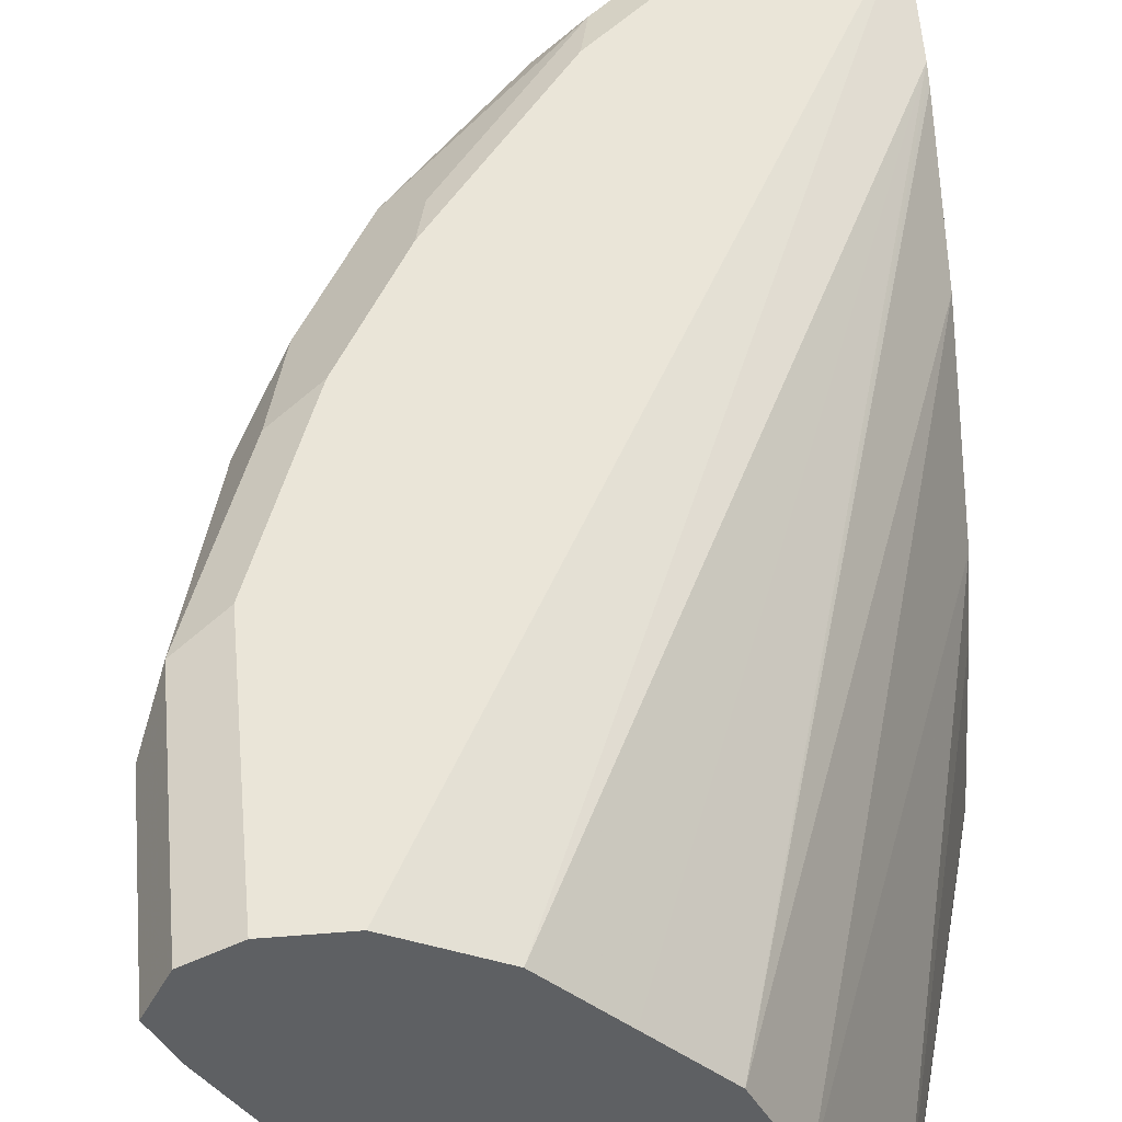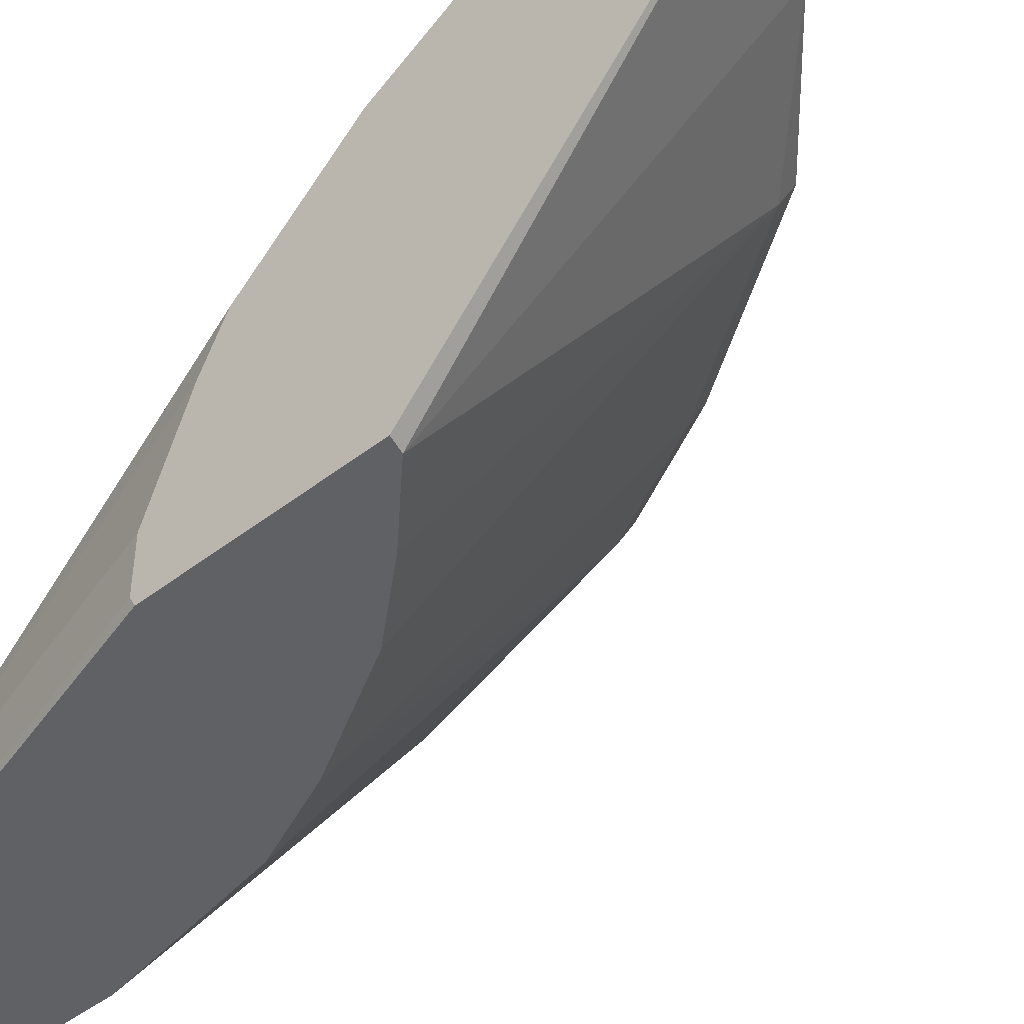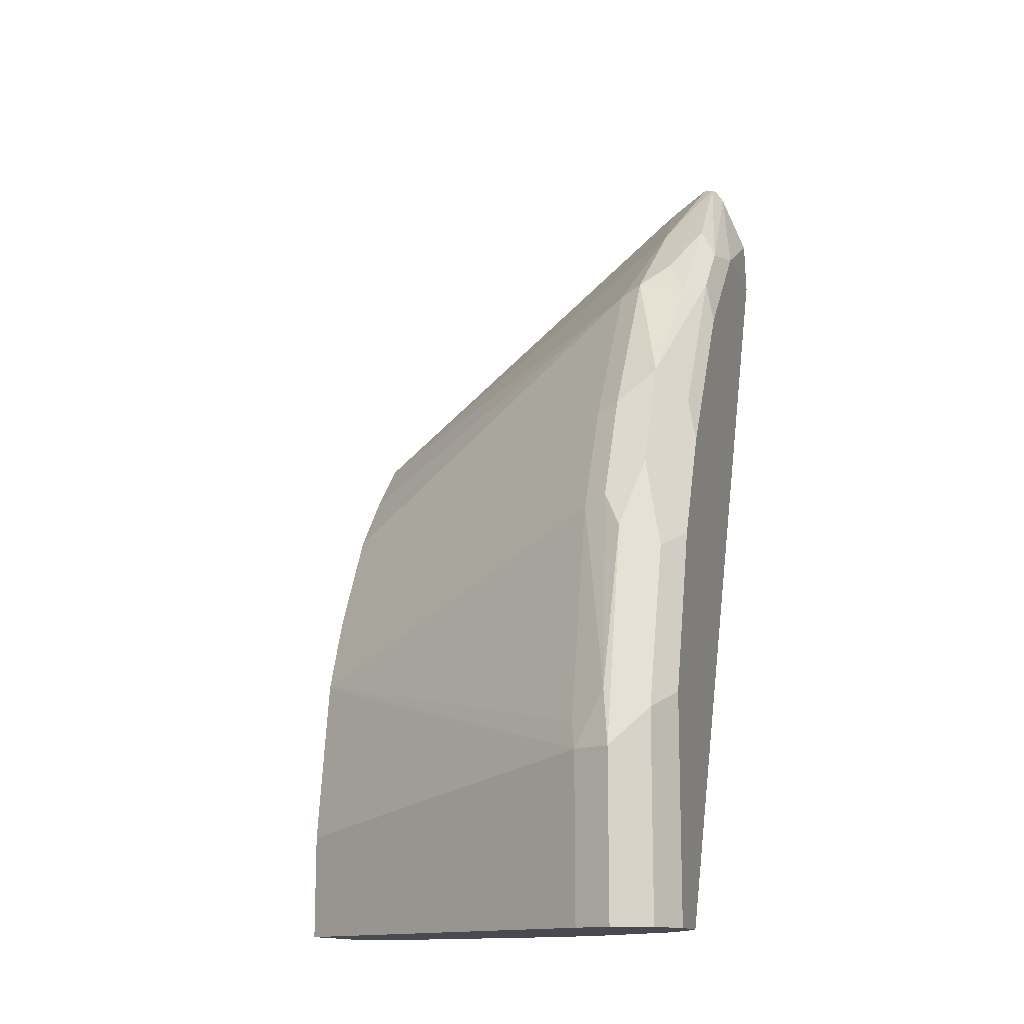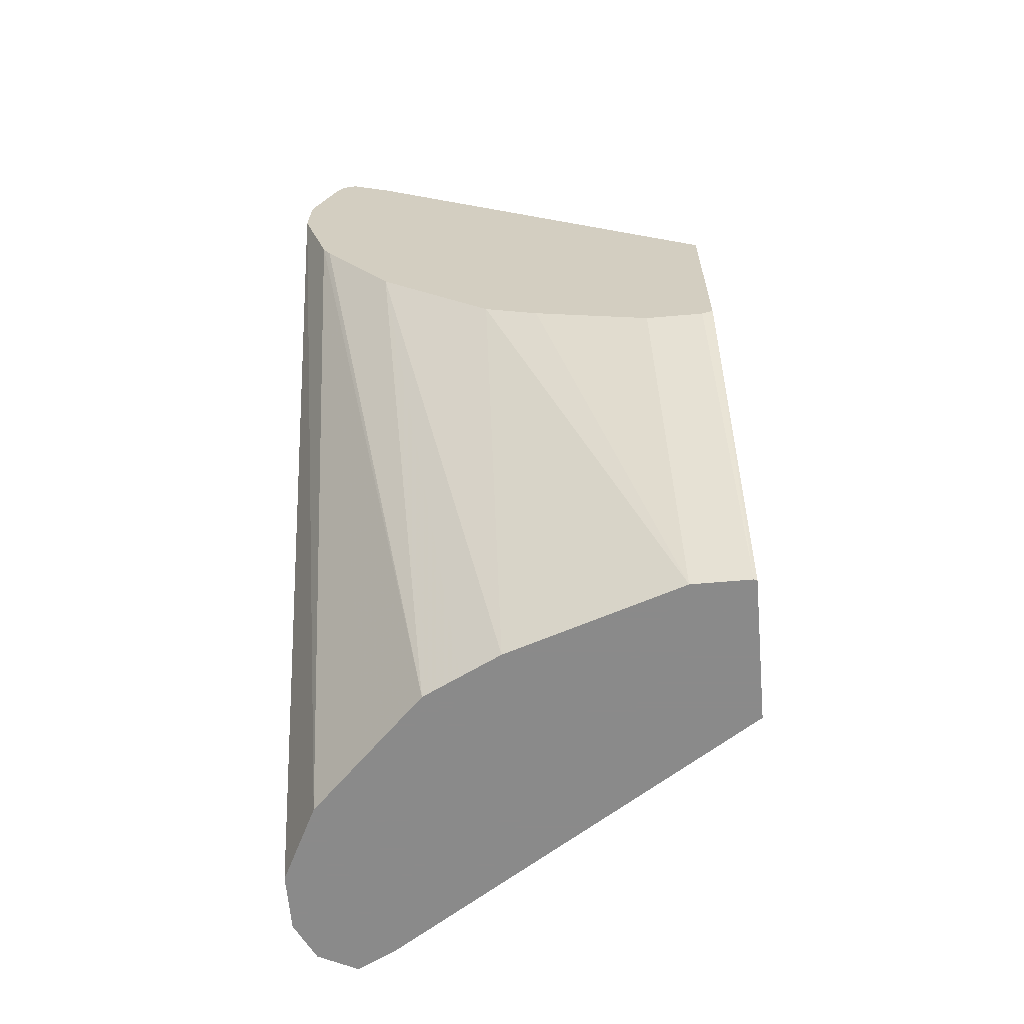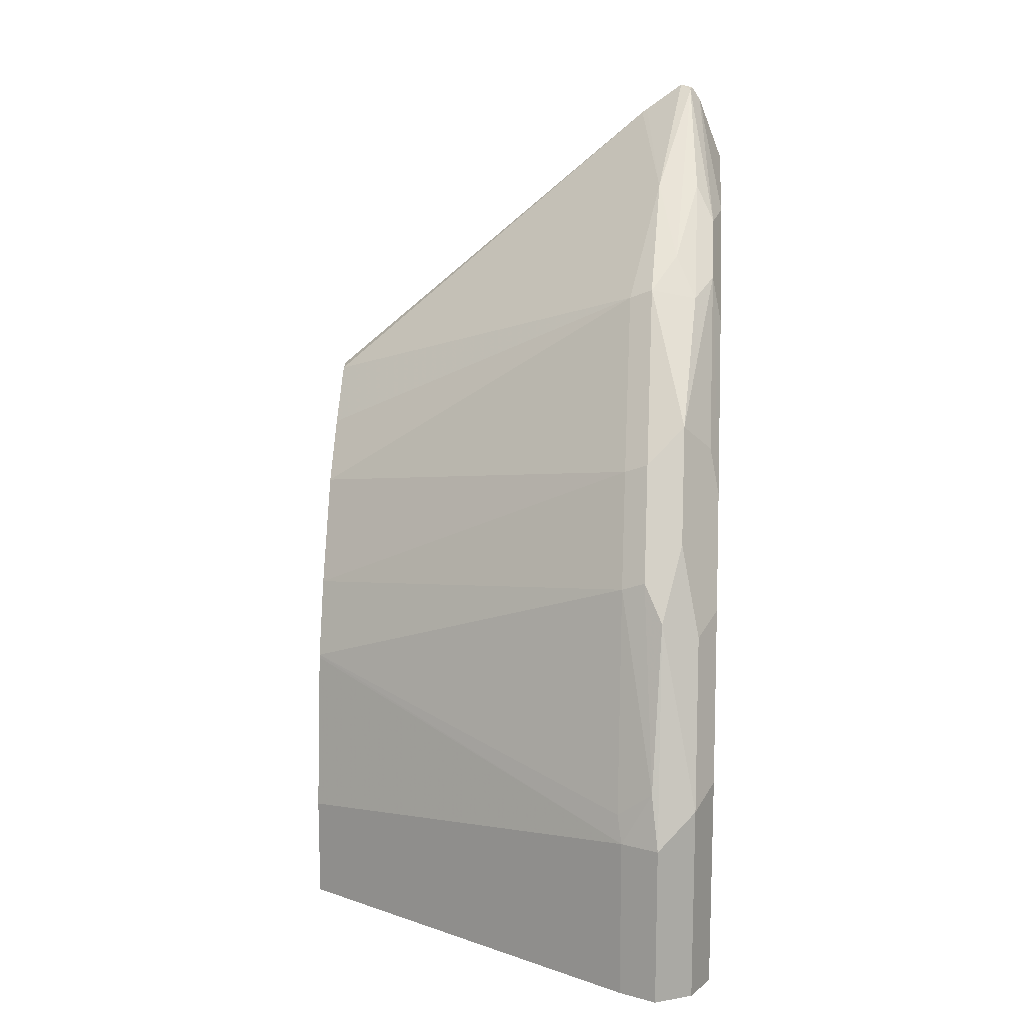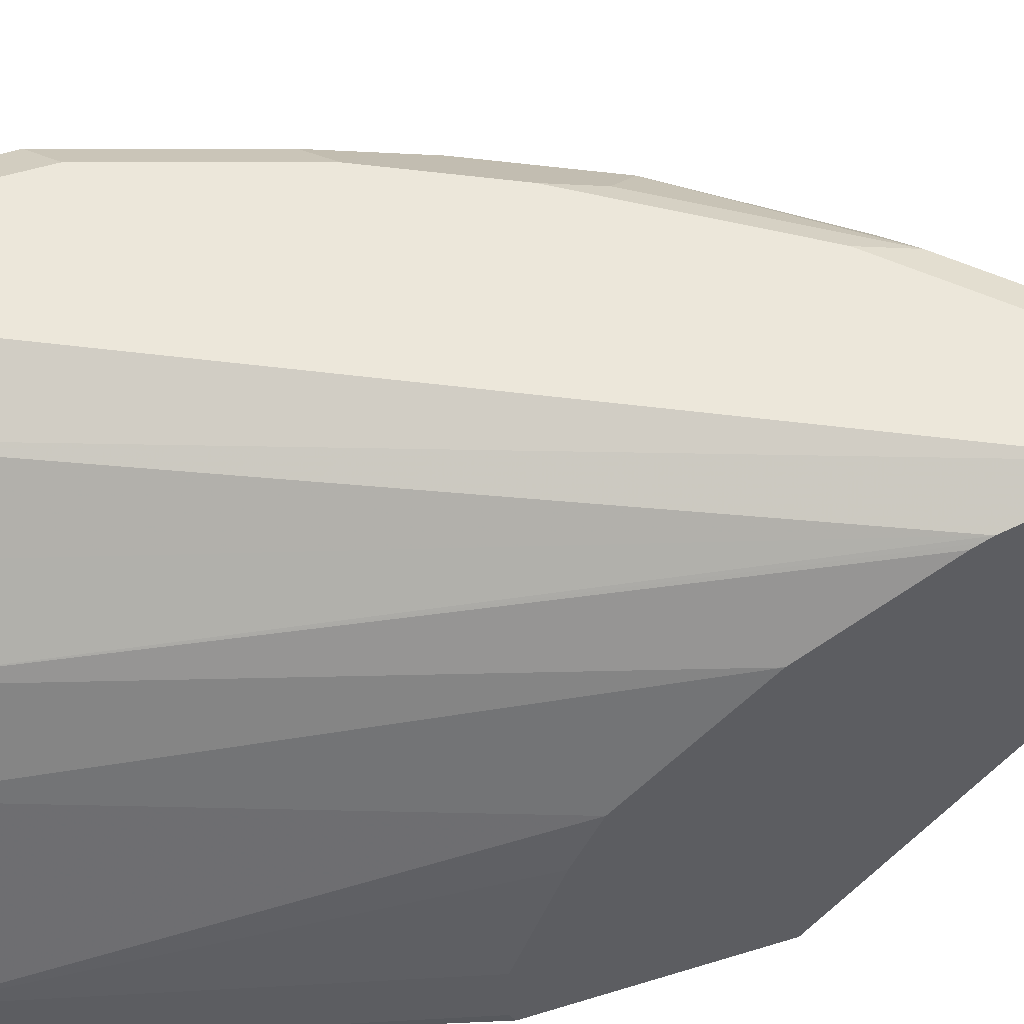
<metadata>
{"format":"obj","ext":"obj","renderer":"f3d","projection":"perspective","resolution":1024,"background":"white","views":[{"elev":45.3,"azim":174.6,"up":"+Y"},{"elev":-47.0,"azim":-48.8,"up":"+Y"},{"elev":-13.6,"azim":107.1,"up":"+Z"},{"elev":-63.6,"azim":-85.0,"up":"+Z"},{"elev":13.2,"azim":94.9,"up":"+Z"},{"elev":52.8,"azim":-108.4,"up":"+Y"}]}
</metadata>
<code>
v 0.6321 0.7319 0.09982
v 0.6238 0.7278 0.1331
v 0.621 0.7097 0.09982
v 0.6214 0.7106 0.001329
v 0.6321 0.7319 0.001329
v 0.621 0.7541 0.122
v 0.5988 0.7319 0.2329
v 0.6155 0.707 0.1165
v 0.5877 0.7208 0.2551
v 0.5822 0.707 0.2496
v 0.4658 0.4972 0.1664
v 0.4662 0.4972 0.1645
v 0.4833 0.4972 0.06475
v 0.621 0.7097 0.001329
v 0.621 0.7541 0.001329
v 0.5988 0.7652 0.1331
v 0.5656 0.7652 0.2329
v 0.5877 0.7541 0.2218
v 0.5822 0.7485 0.2496
v 0.5767 0.743 0.2772
v 0.5434 0.743 0.3438
v 0.5656 0.7319 0.2994
v 0.5545 0.7208 0.3216
v 0.5489 0.707 0.316
v 0.4462 0.4972 0.2133
v 0.4833 0.4972 0.001329
v 0.5988 0.7652 0.001329
v 0.5323 0.7652 0.2994
v 0.4602 0.7596 0.4269
v 0.4824 0.7485 0.4158
v 0.4879 0.7208 0.4214
v 0.5268 0.7596 0.3271
v 0.4824 0.707 0.4158
v 0.4103 0.4972 0.2772
v 0.4002 0.4972 0.001329
v 0.5656 0.7652 0.001329
v 0.4658 0.7652 0.3992
v 0.3992 0.7652 0.4658
v 0.427 0.7596 0.4602
v 0.4159 0.7485 0.4824
v 0.4658 0.7361 0.4408
v 0.4159 0.7236 0.4824
v 0.3464 0.4972 0.3463
v 0.3796 0.4972 0.3131
v 0.3992 0.499 0.001329
v 0.3373 0.4972 0.2269
v 0.5434 0.7541 0.001329
v 0.3373 0.7652 0.4658
v 0.3373 0.7642 0.4981
v 0.3373 0.7495 0.5369
v 0.3438 0.743 0.5434
v 0.3373 0.7365 0.5466
v 0.3373 0.7131 0.53
v 0.3373 0.71 0.5277
v 0.3373 0.4972 0.3486
v 0.3992 0.5323 0.001329
v 0.3373 0.4984 0.2263
v 0.3373 0.5037 0.2237
v 0.5221 0.7434 0.001329
v 0.3373 0.7479 0.4038
v 0.5212 0.743 0.001329
v 0.3373 0.7443 0.5447
v 0.3373 0.5369 0.2237
v 0.3373 0.6035 0.2473
v 0.3373 0.6344 0.2616
v 0.4325 0.6321 0.001329
v 0.3373 0.7455 0.3992
v 0.4879 0.7097 0.001329
v 0.4547 0.6764 0.001329
v 0.3373 0.6677 0.2948
v 0.444 0.6551 0.001329
v 0.3373 0.7009 0.328
v 0.3373 0.7432 0.3946
f 1 2 3
f 36 47 48
f 38 48 49
f 38 49 50
f 38 50 39
f 39 50 51
f 39 51 40
f 35 46 45
f 40 51 41
f 42 51 52
f 42 52 53
f 42 53 54
f 42 54 43
f 45 46 57
f 45 57 58
f 41 51 42
f 45 58 63
f 33 44 34
f 33 42 43
f 23 31 33
f 23 33 24
f 24 33 34
f 24 34 25
f 28 37 29
f 28 29 32
f 33 43 44
f 29 37 38
f 29 39 40
f 29 40 30
f 30 40 41
f 30 41 31
f 31 41 42
f 31 42 33
f 29 38 39
f 21 32 29
f 45 63 56
f 46 54 53
f 50 62 51
f 51 62 52
f 56 63 64
f 56 64 65
f 56 65 66
f 60 61 68
f 48 61 60
f 60 68 69
f 65 70 66
f 66 70 72
f 66 72 71
f 67 69 73
f 69 71 72
f 69 72 73
f 60 69 67
f 46 55 54
f 48 59 61
f 46 58 57
f 46 53 52
f 46 52 62
f 46 62 50
f 46 50 49
f 46 49 48
f 46 48 60
f 47 59 48
f 46 60 67
f 46 73 72
f 46 72 70
f 46 70 65
f 46 65 64
f 46 64 63
f 46 63 58
f 46 67 73
f 21 28 32
f 43 54 55
f 21 31 23
f 4 35 45
f 4 45 56
f 4 56 66
f 4 66 71
f 4 71 69
f 4 69 68
f 4 26 35
f 4 68 61
f 4 59 47
f 4 47 36
f 4 36 27
f 4 27 15
f 4 15 5
f 6 15 27
f 4 61 59
f 6 27 16
f 4 14 26
f 3 26 14
f 1 3 4
f 1 4 5
f 21 23 22
f 1 15 6
f 1 6 7
f 1 7 2
f 3 14 4
f 2 8 3
f 2 9 10
f 2 10 8
f 3 8 11
f 3 11 12
f 3 12 13
f 3 13 26
f 2 7 9
f 6 16 17
f 1 5 15
f 6 18 19
f 11 26 13
f 11 13 12
f 16 27 36
f 16 36 48
f 16 48 38
f 16 38 37
f 11 35 26
f 16 37 28
f 17 28 21
f 17 21 19
f 17 19 18
f 19 21 20
f 21 30 31
f 6 17 18
f 16 28 17
f 11 46 35
f 21 29 30
f 11 43 55
f 7 19 20
f 6 19 7
f 7 20 21
f 7 21 22
f 11 55 46
f 8 10 11
f 9 22 23
f 7 22 9
f 9 24 10
f 10 24 25
f 10 25 11
f 11 25 34
f 11 34 44
f 11 44 43
f 9 23 24

</code>
